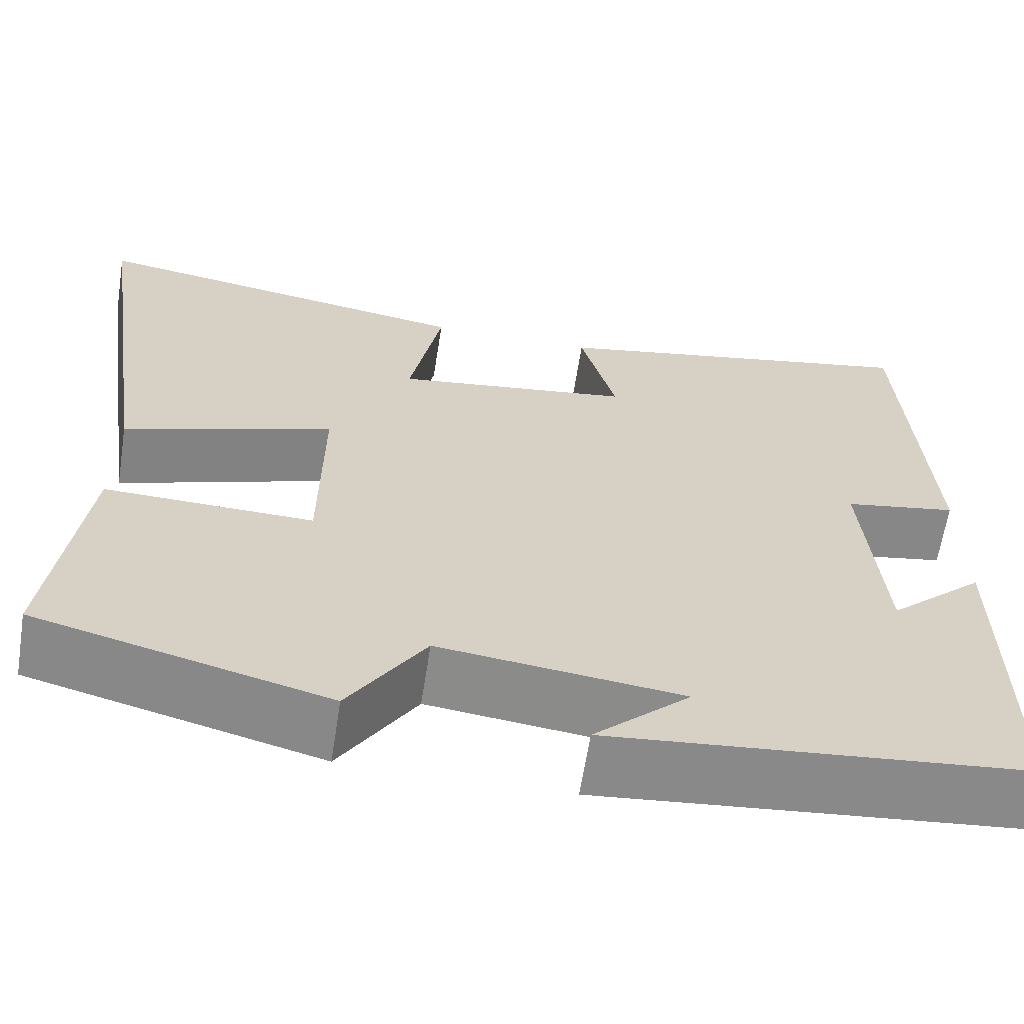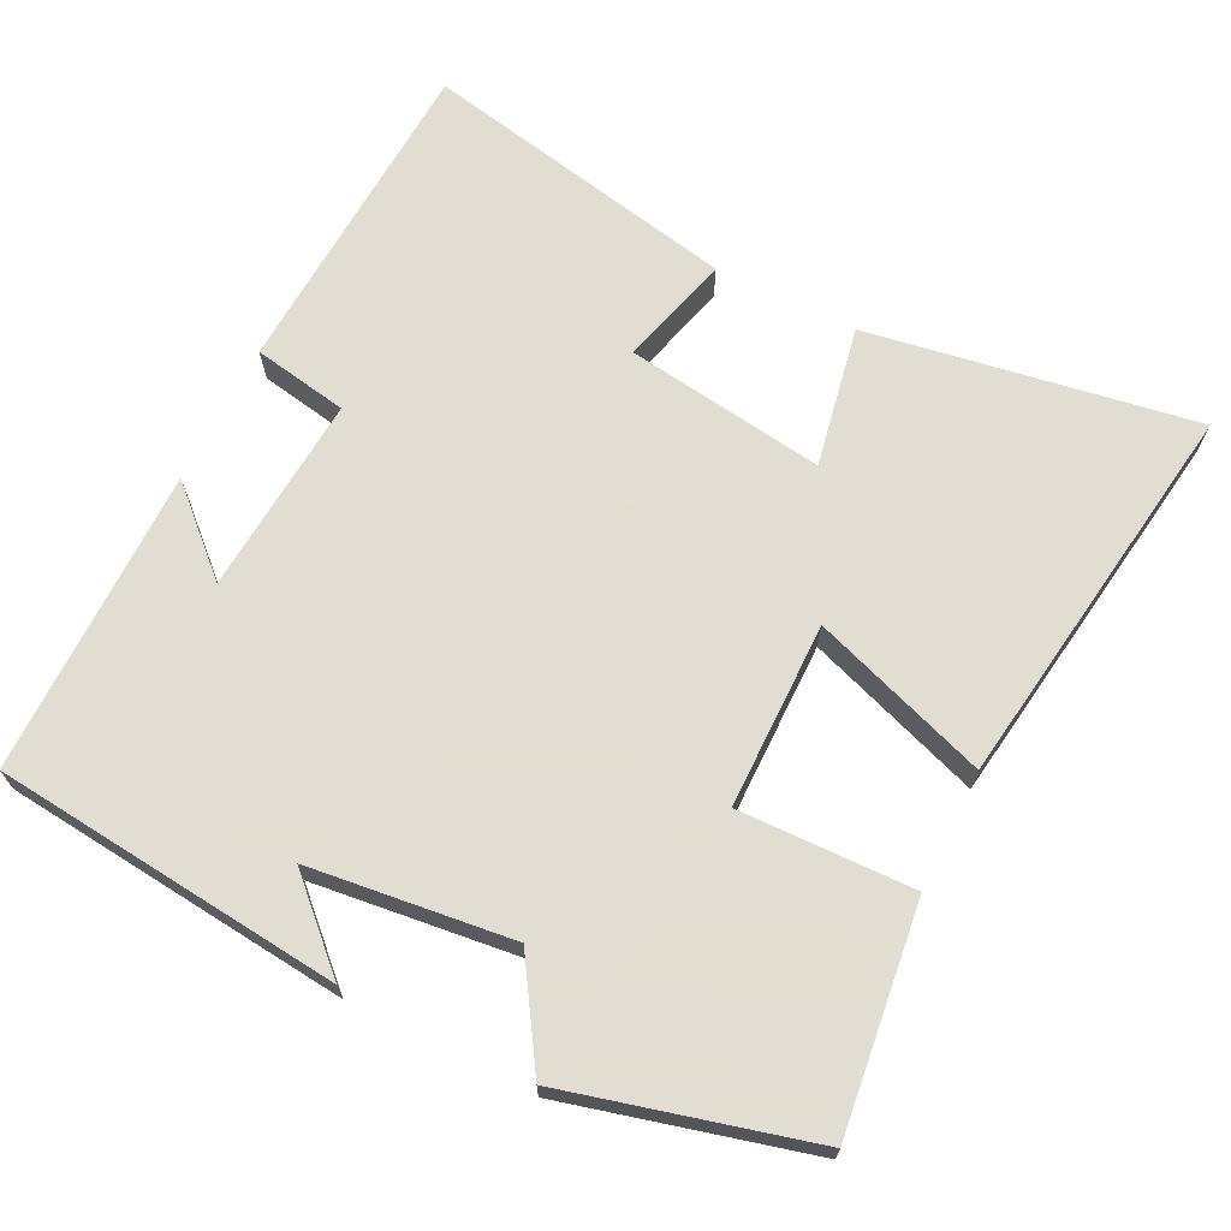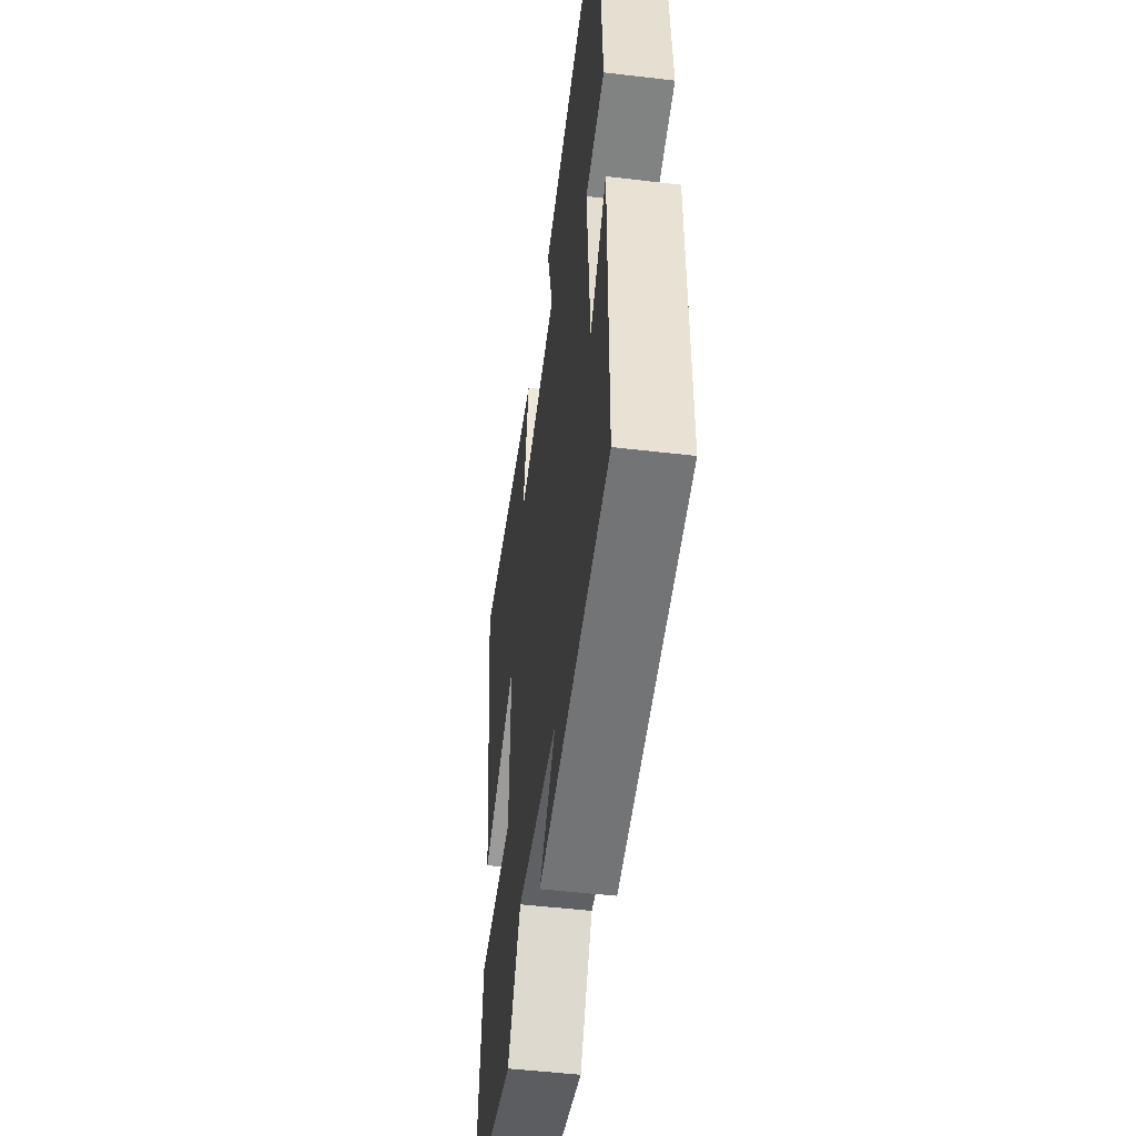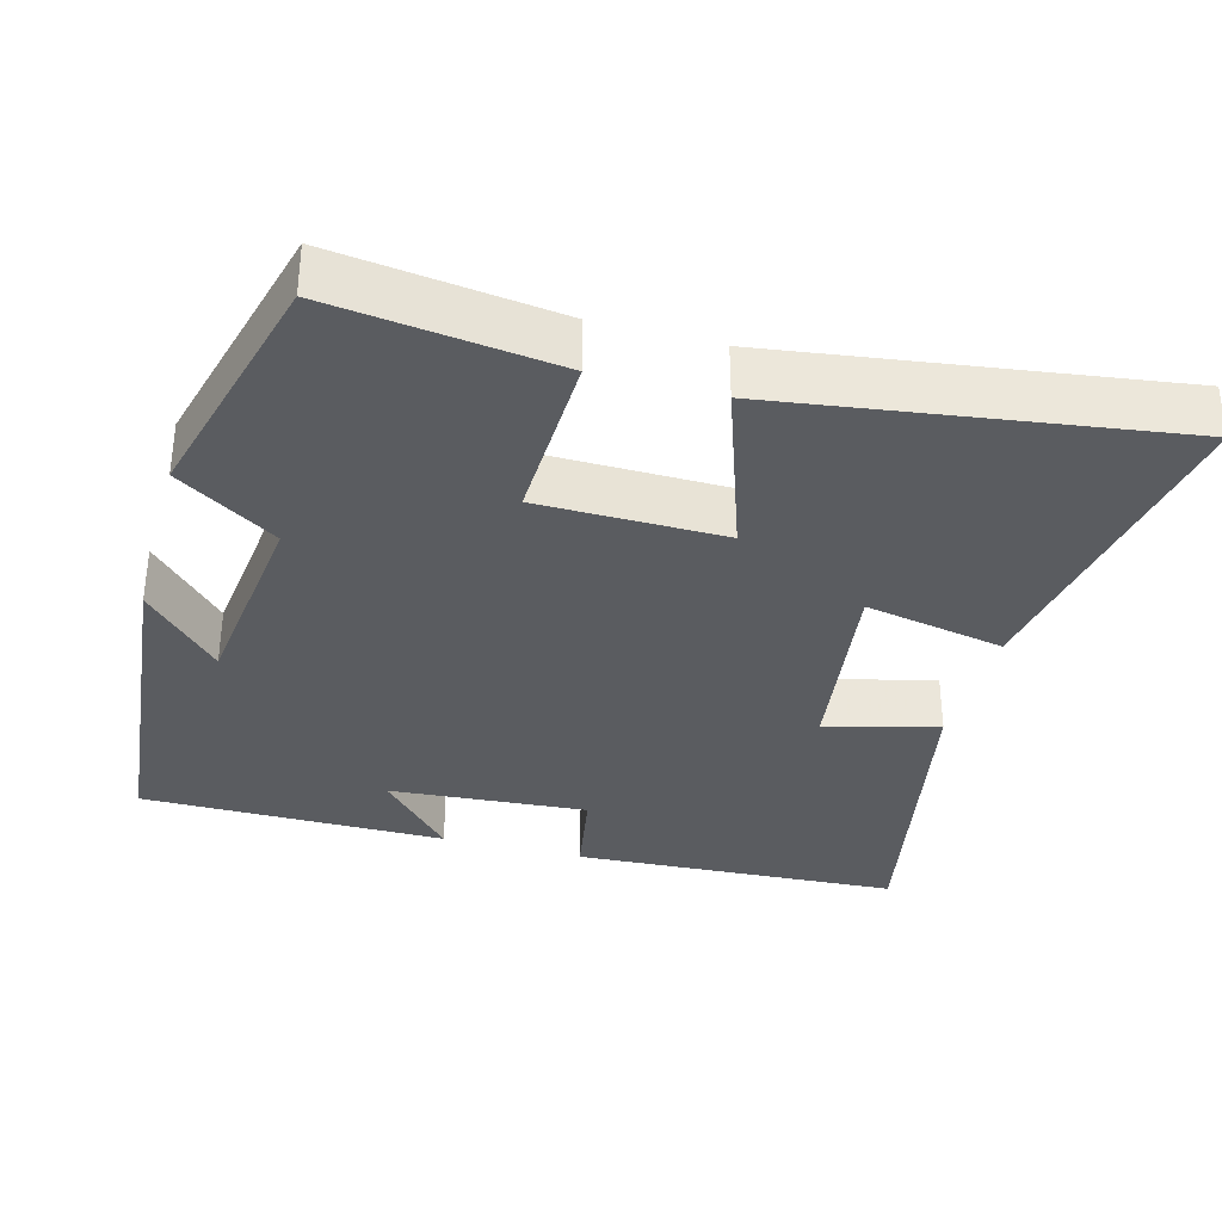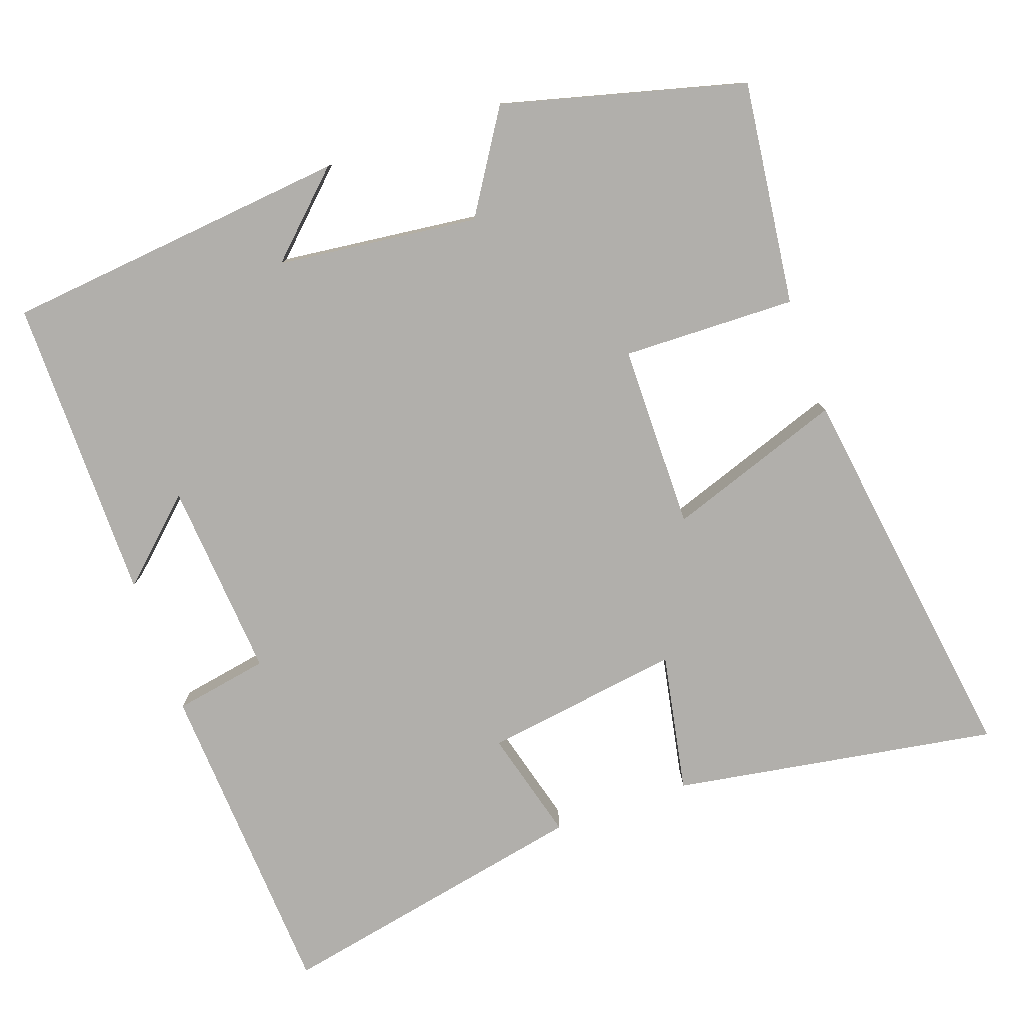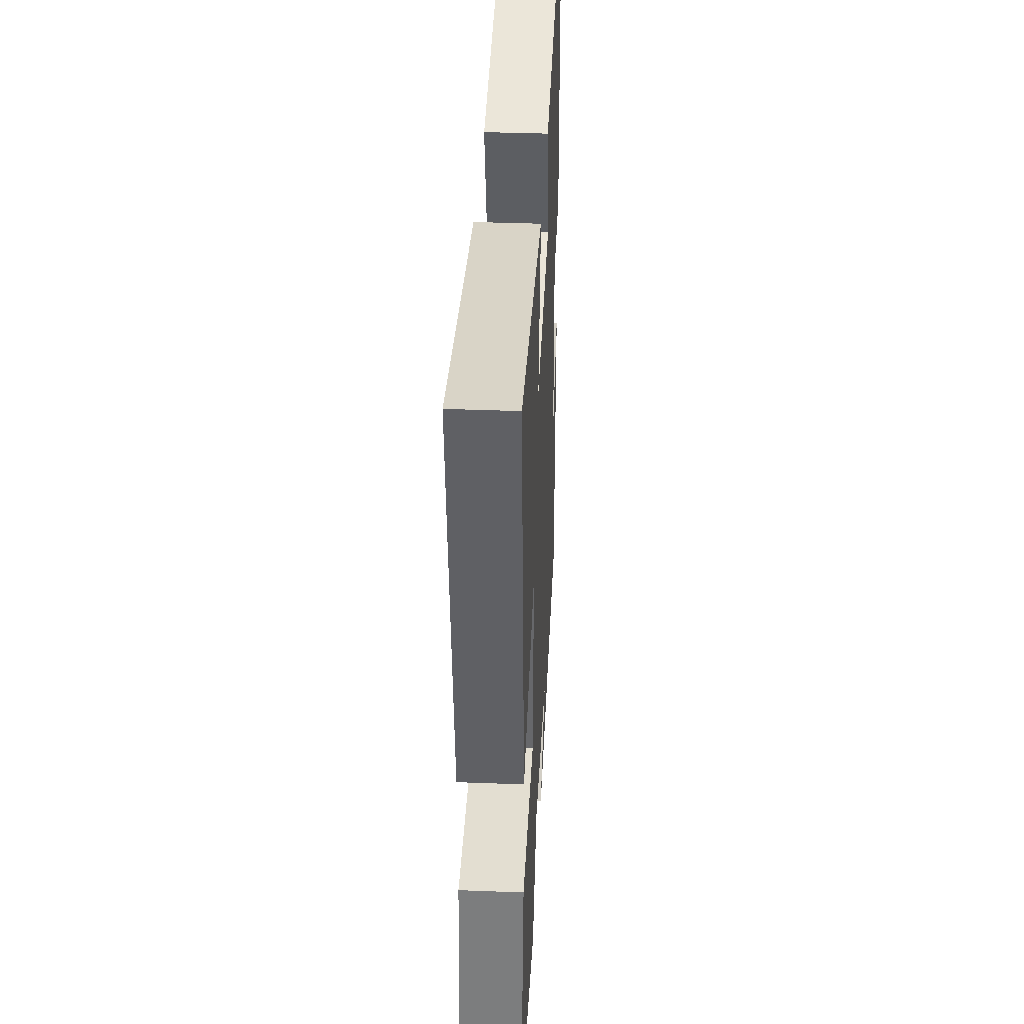
<metadata>
{"format":"obj","ext":"obj","renderer":"f3d","projection":"perspective","resolution":1024,"background":"white","views":[{"elev":-63.8,"azim":-8.9,"up":"+Z"},{"elev":68.1,"azim":-153.5,"up":"+Y"},{"elev":-50.3,"azim":82.6,"up":"+Z"},{"elev":-34.2,"azim":-105.4,"up":"+Y"},{"elev":-78.2,"azim":-160.5,"up":"+Y"},{"elev":37.7,"azim":-87.2,"up":"+Z"}]}
</metadata>
<code>
v 0.5 0.07 -0.453
v 0.035 0.07 -0.5
v 0.142 0.07 -0.398
v -0.128 0.07 -0.366
v -0.213 0.07 -0.5
v -0.537 0.07 -0.415
v -0.5 0.07 -0.115
v -0.267 0.07 -0.121
v -0.265 0.07 0.127
v -0.5 0.07 0.045
v -0.576 0.07 0.572
v -0.139 0.07 0.5
v -0.175 0.07 0.312
v 0.091 0.07 0.35
v 0.051 0.07 0.5
v 0.476 0.07 0.586
v 0.5 0.07 0.147
v 0.373 0.07 0.124
v 0.393 0.07 -0.142
v 0.5 0.07 -0.043
v 0.5 0 -0.453
v 0.035 0 -0.5
v 0.142 0 -0.398
v -0.128 0 -0.366
v -0.213 0 -0.5
v -0.537 0 -0.415
v -0.5 0 -0.115
v -0.267 0 -0.121
v -0.265 0 0.127
v -0.5 0 0.045
v -0.576 0 0.572
v -0.139 0 0.5
v -0.175 0 0.312
v 0.091 0 0.35
v 0.051 0 0.5
v 0.476 0 0.586
v 0.5 0 0.147
v 0.373 0 0.124
v 0.393 0 -0.142
v 0.5 0 -0.043
f 19 20 1
f 15 16 17 18
f 14 15 18 19
f 13 14 19 1
f 9 10 11 12
f 8 9 12 13
f 5 6 7 8
f 4 5 8 13
f 3 4 13
f 1 2 3
f 1 3 13
f 21 40 39
f 38 37 36 35
f 39 38 35 34
f 21 39 34 33
f 32 31 30 29
f 33 32 29 28
f 28 27 26 25
f 33 28 25 24
f 33 24 23
f 23 22 21
f 33 23 21
f 1 21 22 2
f 2 22 23 3
f 3 23 24 4
f 4 24 25 5
f 5 25 26 6
f 6 26 27 7
f 7 27 28 8
f 8 28 29 9
f 9 29 30 10
f 10 30 31 11
f 11 31 32 12
f 12 32 33 13
f 13 33 34 14
f 14 34 35 15
f 15 35 36 16
f 16 36 37 17
f 17 37 38 18
f 18 38 39 19
f 19 39 40 20
f 20 40 21 1

</code>
